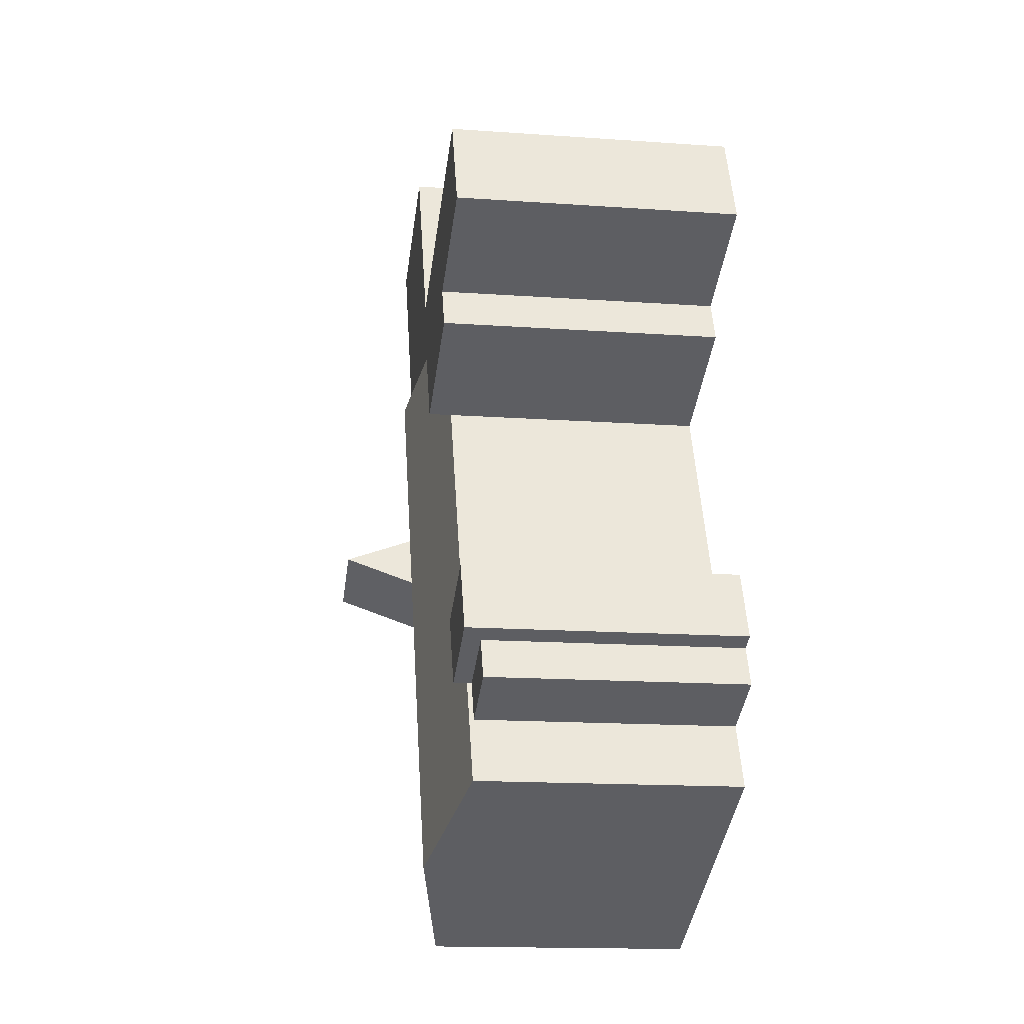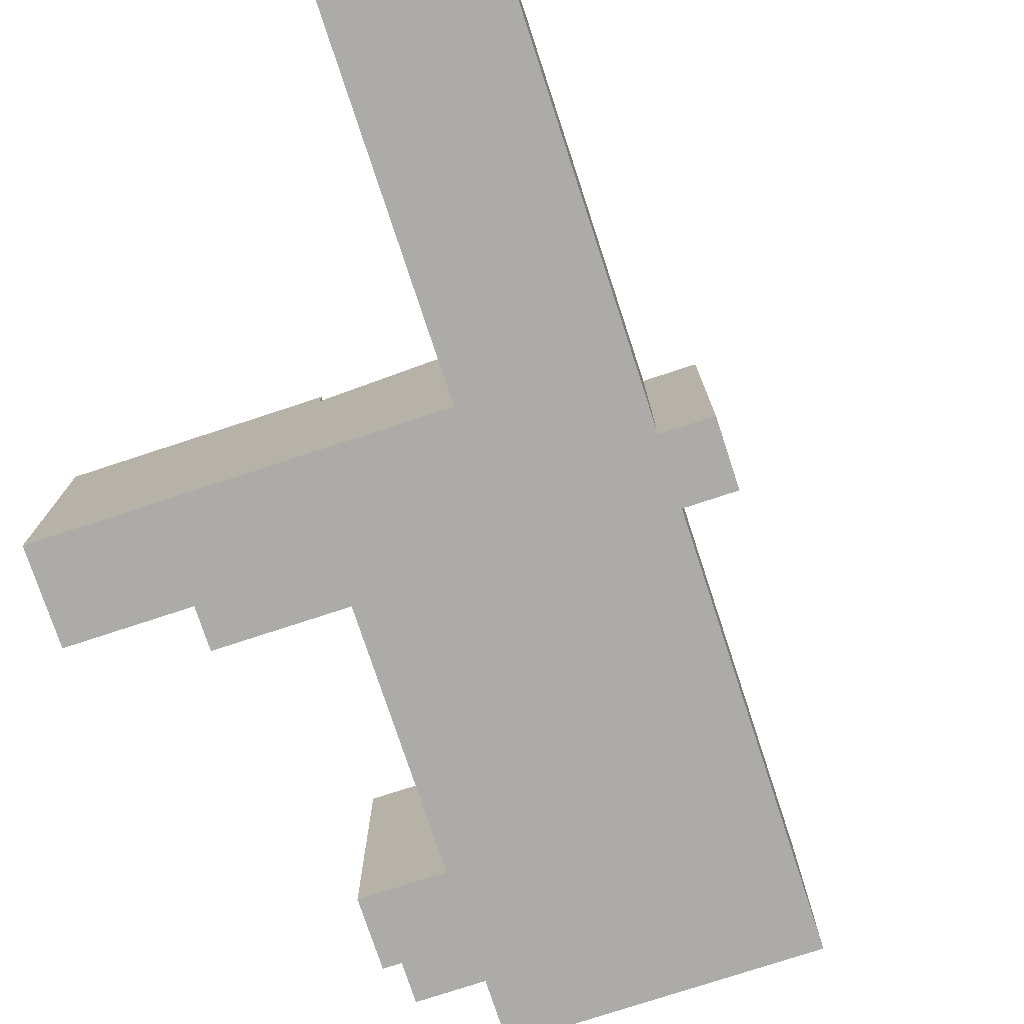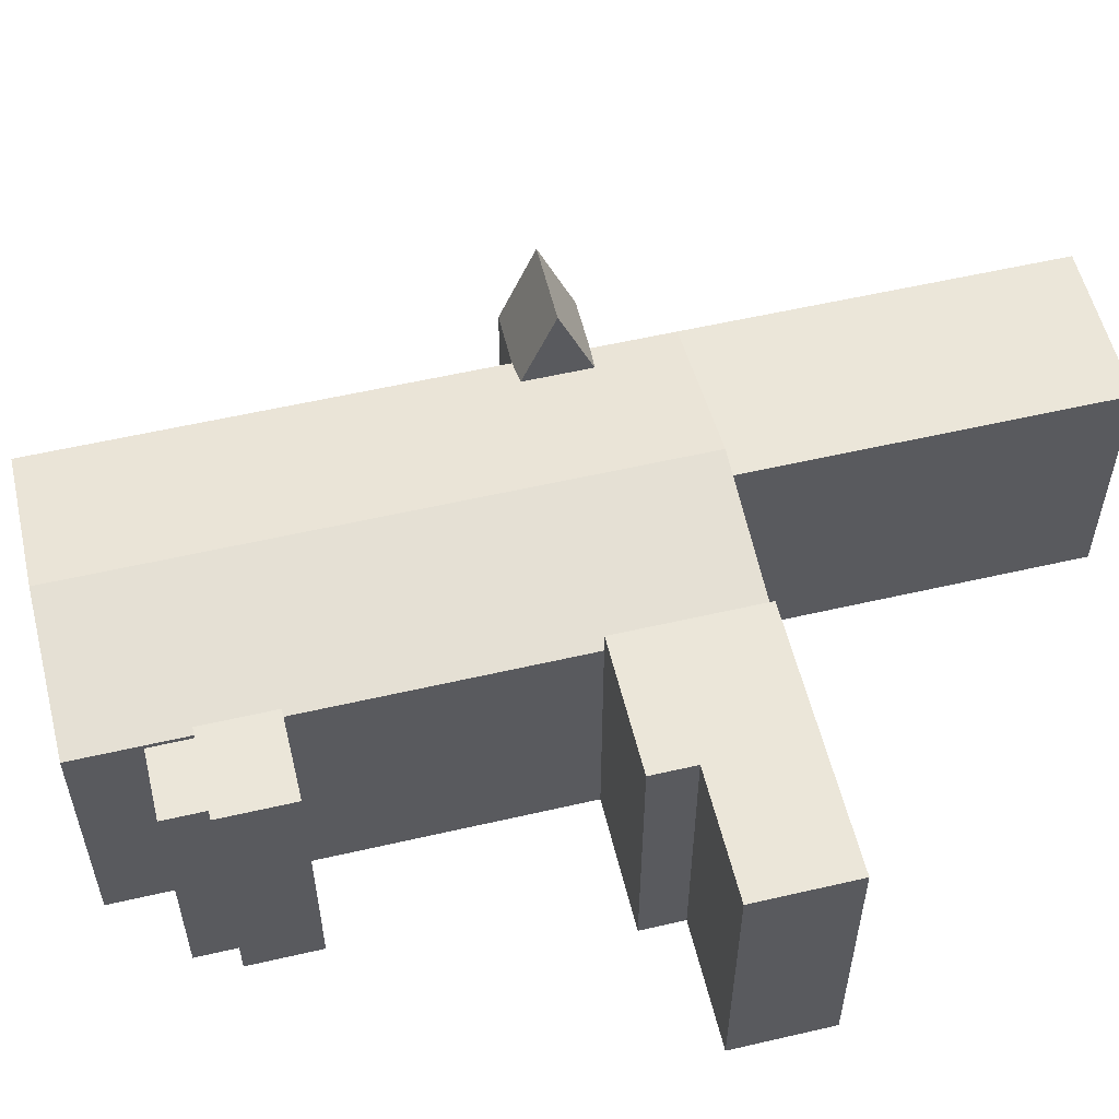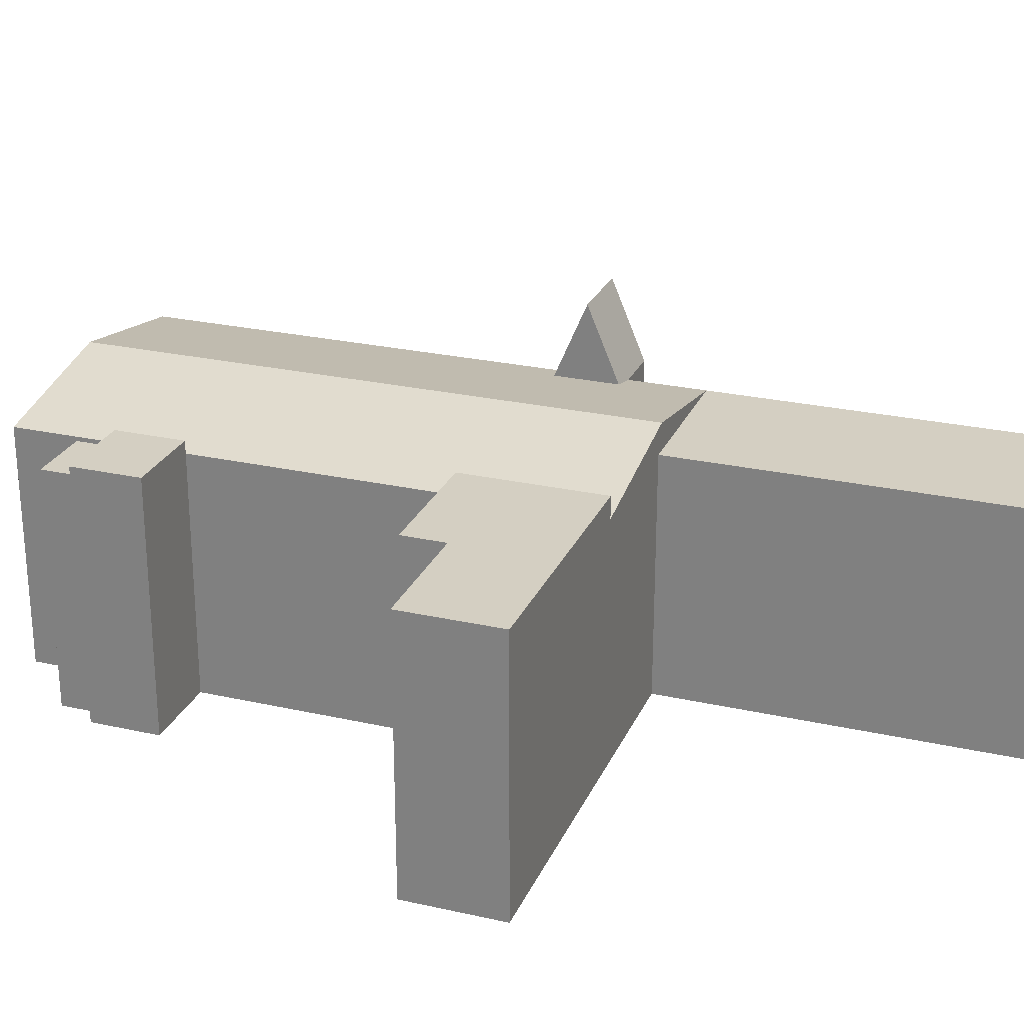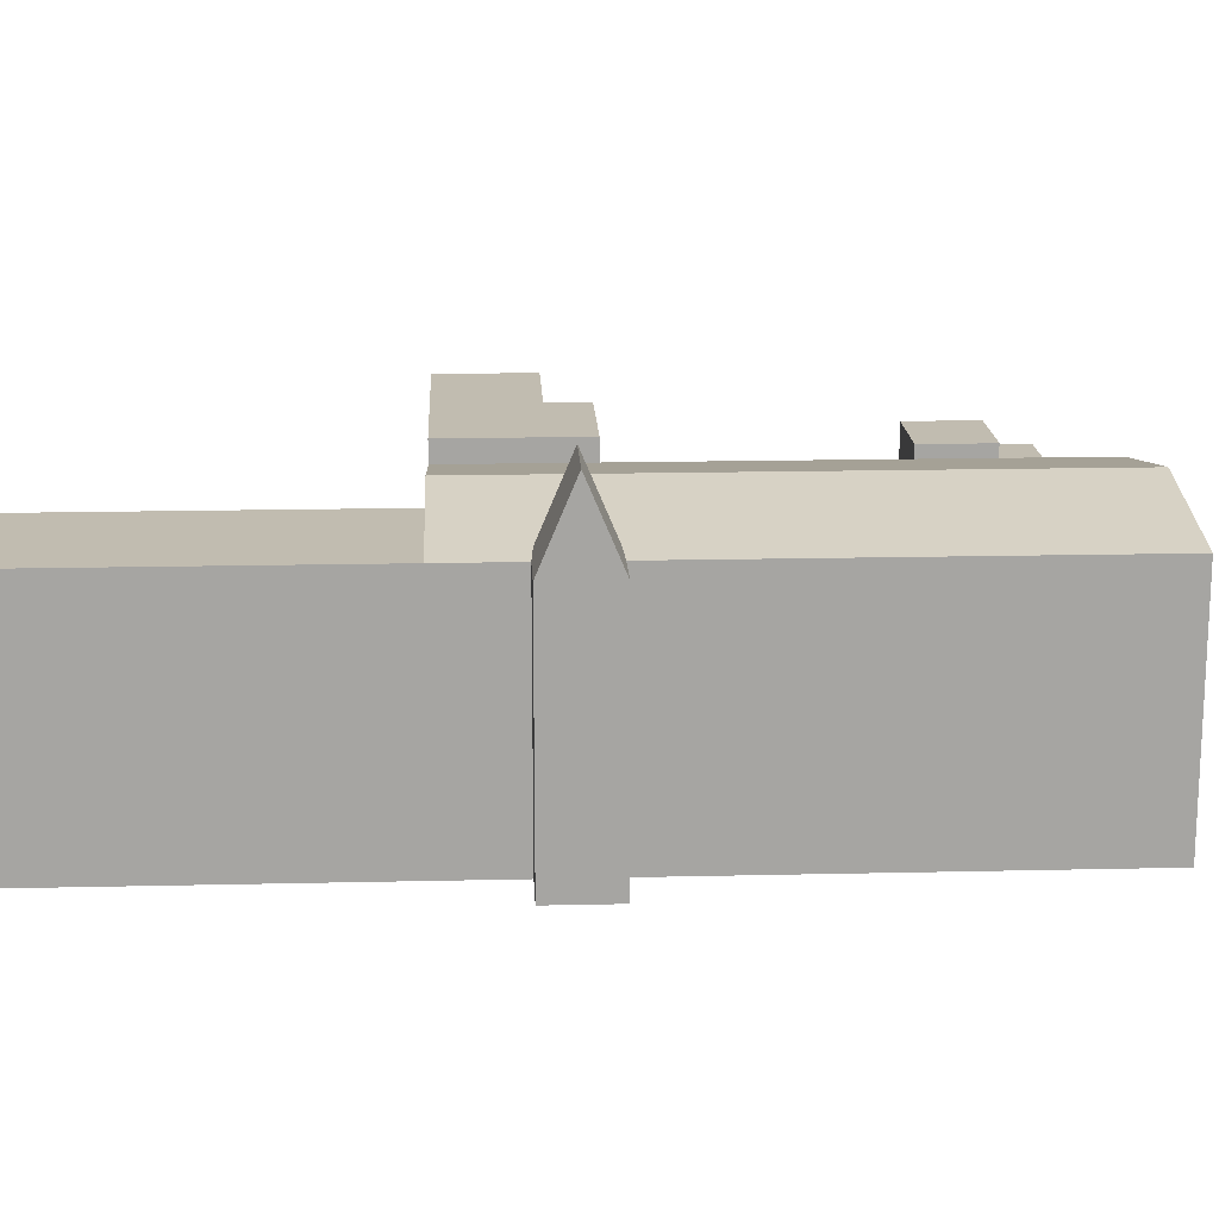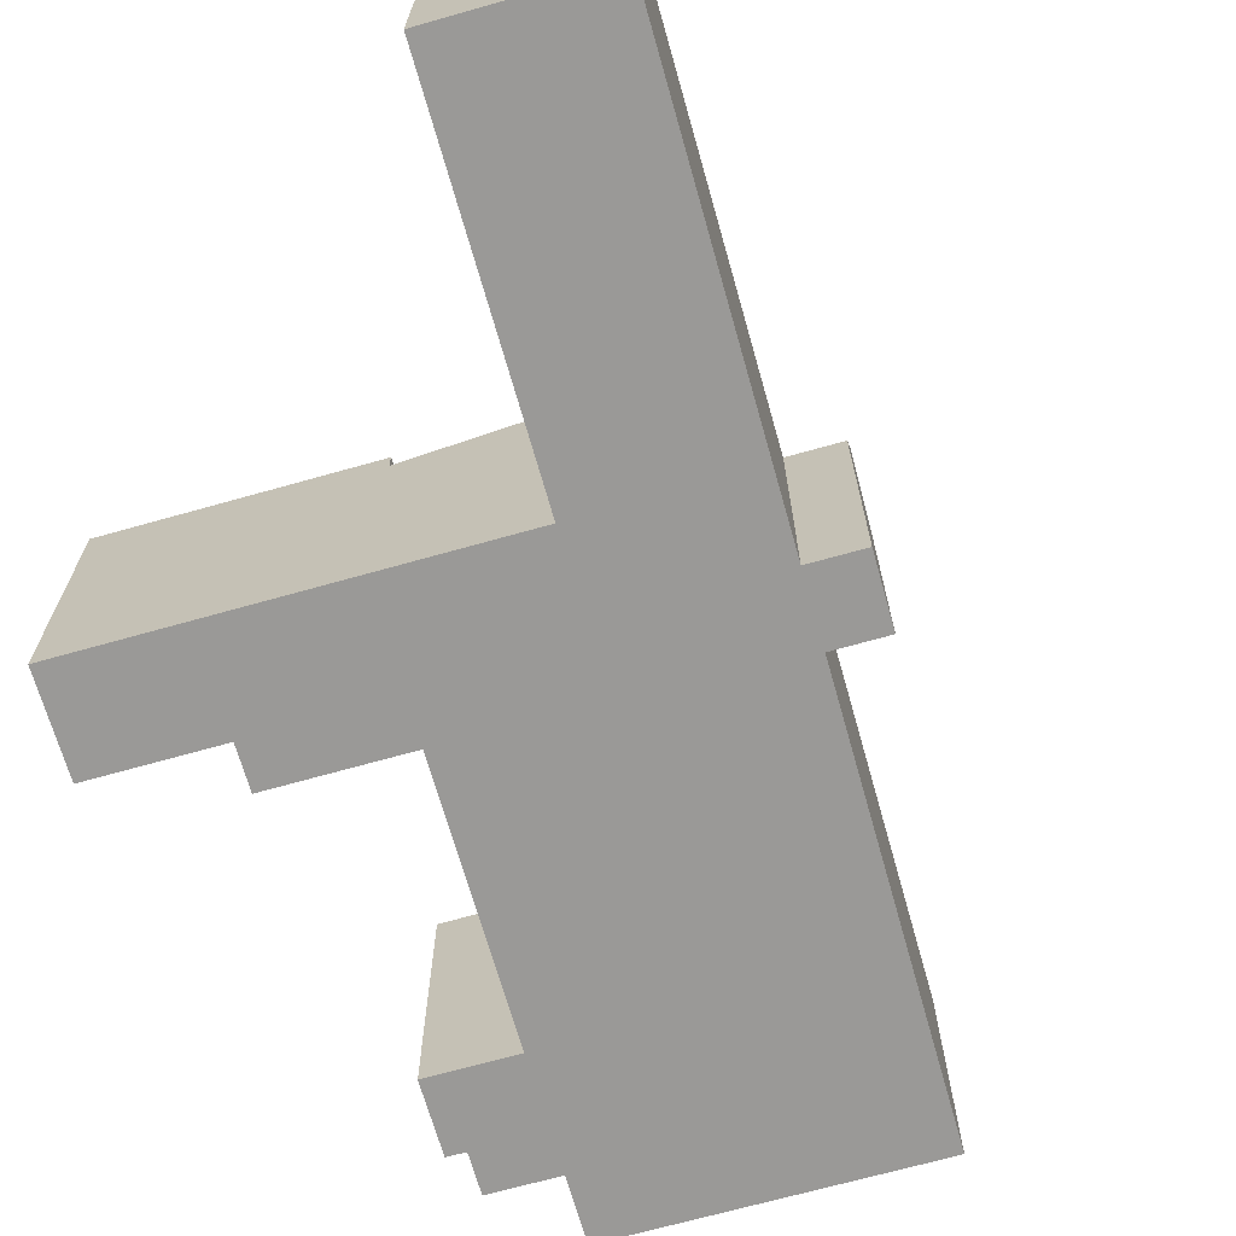
<metadata>
{"format":"obj","ext":"obj","renderer":"f3d","projection":"perspective","resolution":1024,"background":"white","views":[{"elev":-15.4,"azim":-98.6,"up":"+Z"},{"elev":-76.3,"azim":42.7,"up":"+Y"},{"elev":56.3,"azim":-79.1,"up":"+Y"},{"elev":25.6,"azim":-45.7,"up":"+Y"},{"elev":16.6,"azim":111.8,"up":"+Y"},{"elev":-68.9,"azim":40.3,"up":"+Y"}]}
</metadata>
<code>
v  0.1229 -1.812e-15 29.6
v  17.77 -1.748e-15 28.55
v  2.764 -2.167e-15 35.39
v  7.4 -1.609e-15 26.28
v  26.15 -1.514e-15 24.73
v  6.238 -1.453e-15 23.73
v  0.02366 -1.758e-16 2.871
v  2.996 -4.023e-16 6.57
v  1.931 -4.32e-16 7.055
v  6.934 -2.923e-16 4.774
v  45.3 -2.561e-15 41.82
v  35.89 -2.823e-15 46.11
v  35.55 -1.252e-15 20.44
v  13.97 -1.237e-15 20.21
v  33.45 -9.692e-16 15.83
v  13.81 -1.215e-15 19.84
v  36.53 -8.832e-16 14.42
v  31.58 -7.188e-16 11.74
v  19.95 8.433e-16 -13.77
v  1.088 -1.461e-16 2.386
v  3.939 1.1e-16 -1.796
v  0 0 0
v  2.175 3.47e-16 -5.666
v  34.66 -6.328e-16 10.33
v  1.932 15.79 7.055
v  6.935 15.79 4.774
v  1.932 16.89 7.055
v  6.935 16.89 4.774
v  6.935 16.07 4.774
v  1.088 15.79 2.385
v  0.02399 15.79 2.87
v  5.027 16.07 0.5893
v  5.027 15.79 0.5893
v  5.027 16.89 0.5893
v  0.02402 16.89 2.87
v  26.15 15.79 24.73
v  17.77 16.07 28.55
v  26.15 4.065 24.73
v  21.78 16.89 26.72
v  26.15 16.07 24.73
v  26.66 17.89 24.49
v  35.55 16.07 20.44
v  2.764 17.49 35.39
v  17.77 17.49 28.55
v  45.3 16.07 41.82
v  33.45 15.79 15.83
v  33.45 16.07 15.83
v  2.175 15.79 -5.667
v  3.939 15.79 -1.796
v  2.175 16.07 -5.667
v  13.97 15.79 20.21
v  13.97 16.07 20.21
v  31.58 15.79 11.74
v  31.58 16.07 11.74
v  19.95 16.07 -13.77
v  11.06 17.89 -9.719
v  6.18 16.89 -7.493
v  36.53 16.07 14.42
v  34.66 16.07 10.33
v  35.6 21.39 12.38
v  7.4 17.49 26.28
v  6.239 17.49 23.73
v  13.97 17.49 20.21
v  0.0003372 15.79 -0.0004999
v  0.1233 17.49 29.6
v  15.67 16.07 23.93
v  15.13 17.49 22.75
v  31.05 21.39 14.45
v  31.44 16.37 15.32
v  31.93 16.37 16.38
v  30.17 16.37 12.52
v  35.89 16.07 46.1
v  23.01 17.89 16.49
v  24.24 17.89 19.18
g defaultobject
f 1 2 3
f 2 1 4
f 2 4 5
f 5 4 6
f 7 8 9
f 8 7 10
f 5 11 12
f 11 5 13
f 13 5 6
f 13 6 14
f 13 14 15
f 15 14 16
f 15 16 10
f 15 10 17
f 17 10 18
f 18 10 19
f 19 10 20
f 20 10 7
f 19 20 21
f 21 20 22
f 19 21 23
f 24 17 18
f 8 25 9
f 25 8 10
f 25 10 26
f 25 26 27
f 27 26 28
f 28 26 29
f 7 30 20
f 30 7 31
f 30 32 33
f 32 30 34
f 34 30 31
f 34 31 35
f 36 37 38
f 37 36 39
f 39 36 40
f 39 40 41
f 41 40 42
f 2 43 3
f 43 2 5
f 43 5 38
f 43 38 37
f 43 37 44
f 13 45 11
f 45 13 15
f 45 15 46
f 45 46 47
f 45 47 42
f 23 21 48
f 49 48 21
f 50 48 49
f 32 50 49
f 33 32 49
f 29 51 52
f 51 29 26
f 51 26 14
f 14 26 10
f 14 10 16
f 19 53 18
f 53 19 54
f 54 19 55
f 19 56 55
f 56 19 57
f 57 19 23
f 57 23 50
f 50 23 48
f 24 58 17
f 58 24 59
f 58 59 60
f 18 59 24
f 59 18 53
f 59 53 54
f 46 58 47
f 58 46 15
f 58 15 17
f 6 61 62
f 61 6 4
f 52 62 63
f 62 52 51
f 62 51 14
f 62 14 6
f 35 25 27
f 25 35 9
f 9 35 7
f 7 35 31
f 22 30 64
f 30 22 20
f 21 64 49
f 64 21 22
f 4 65 61
f 65 4 1
f 1 43 65
f 43 1 3
f 63 66 52
f 66 63 67
f 66 67 44
f 66 44 37
f 68 69 70
f 69 68 71
f 32 28 29
f 28 32 34
f 11 72 12
f 72 11 45
f 12 38 5
f 38 12 36
f 36 12 40
f 40 12 72
f 70 60 68
f 60 70 47
f 60 47 58
f 34 27 28
f 27 34 35
f 45 40 72
f 40 45 42
f 57 73 56
f 73 57 50
f 73 50 32
f 73 32 29
f 73 29 52
f 73 52 66
f 73 66 74
f 74 66 41
f 41 66 39
f 39 66 37
f 55 71 54
f 71 55 73
f 73 55 56
f 47 41 42
f 41 47 74
f 74 47 70
f 74 70 69
f 74 69 71
f 74 71 73
f 62 67 63
f 67 62 44
f 44 62 61
f 44 61 43
f 43 61 65
f 33 64 30
f 64 33 49
f 54 60 59
f 60 54 68
f 68 54 71

</code>
